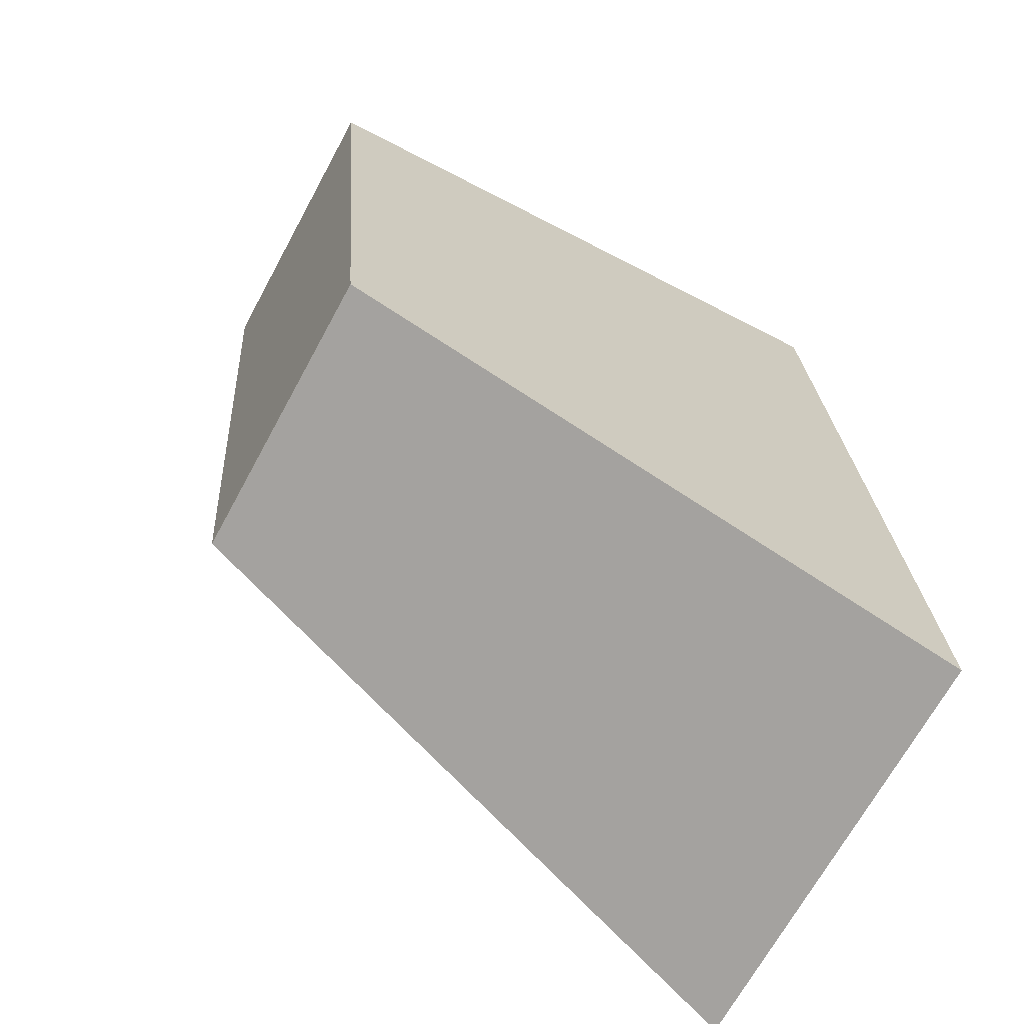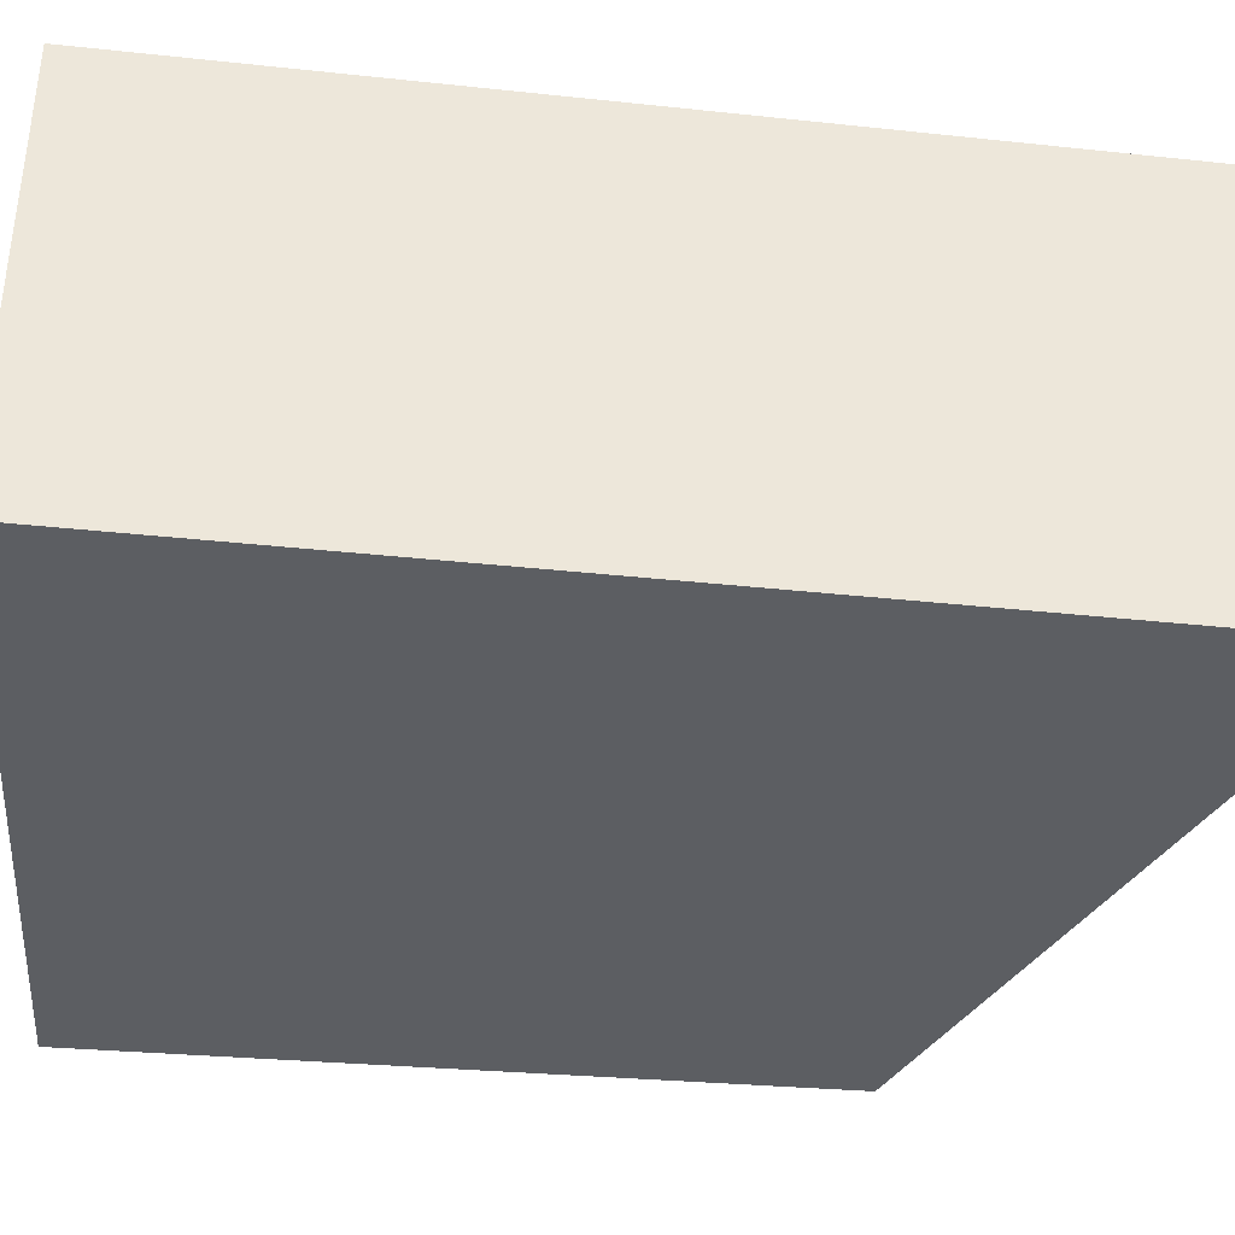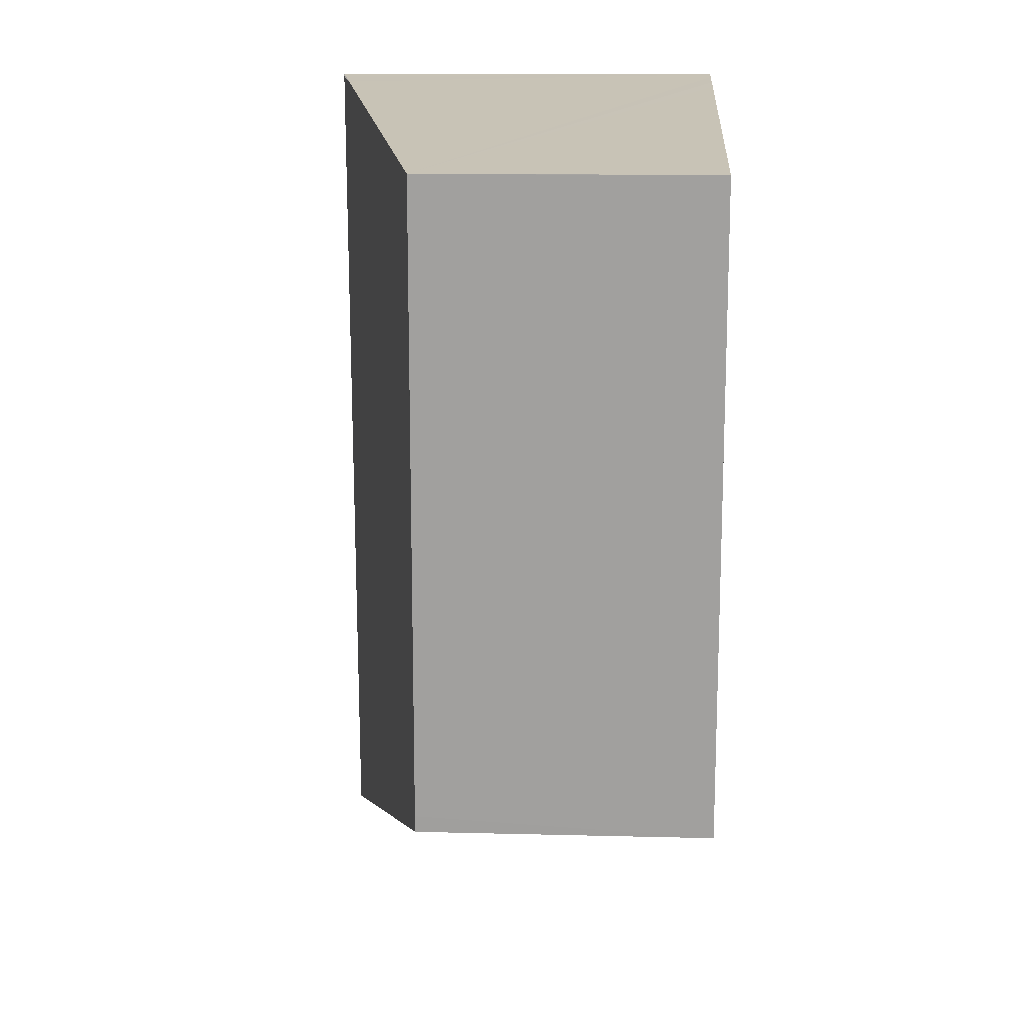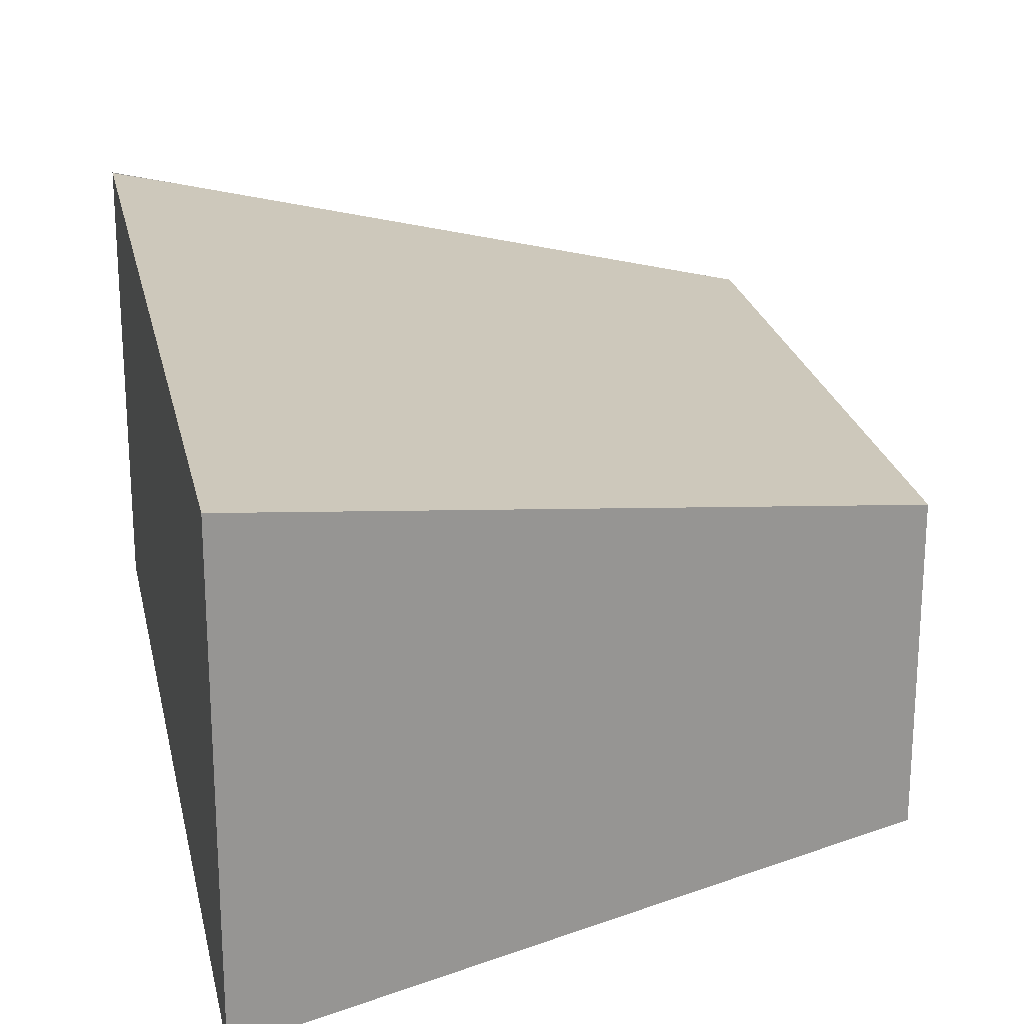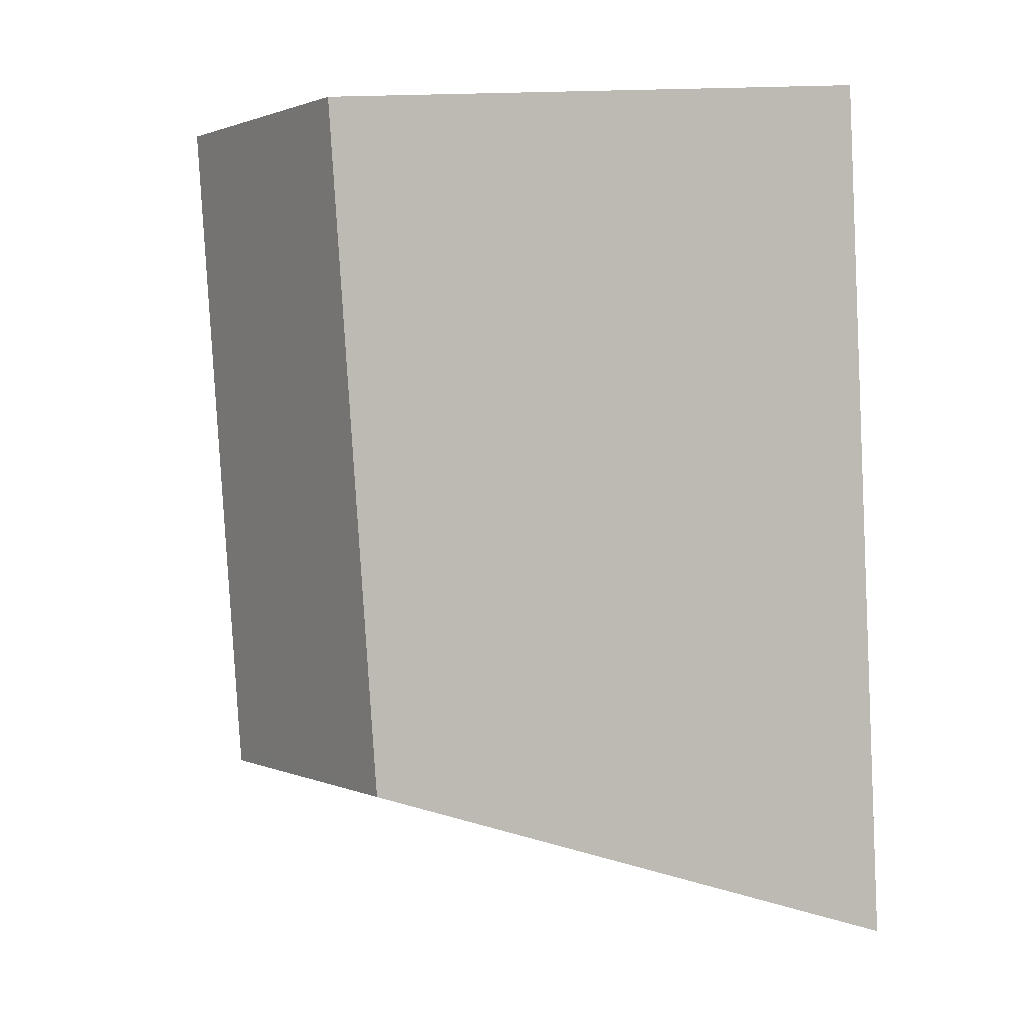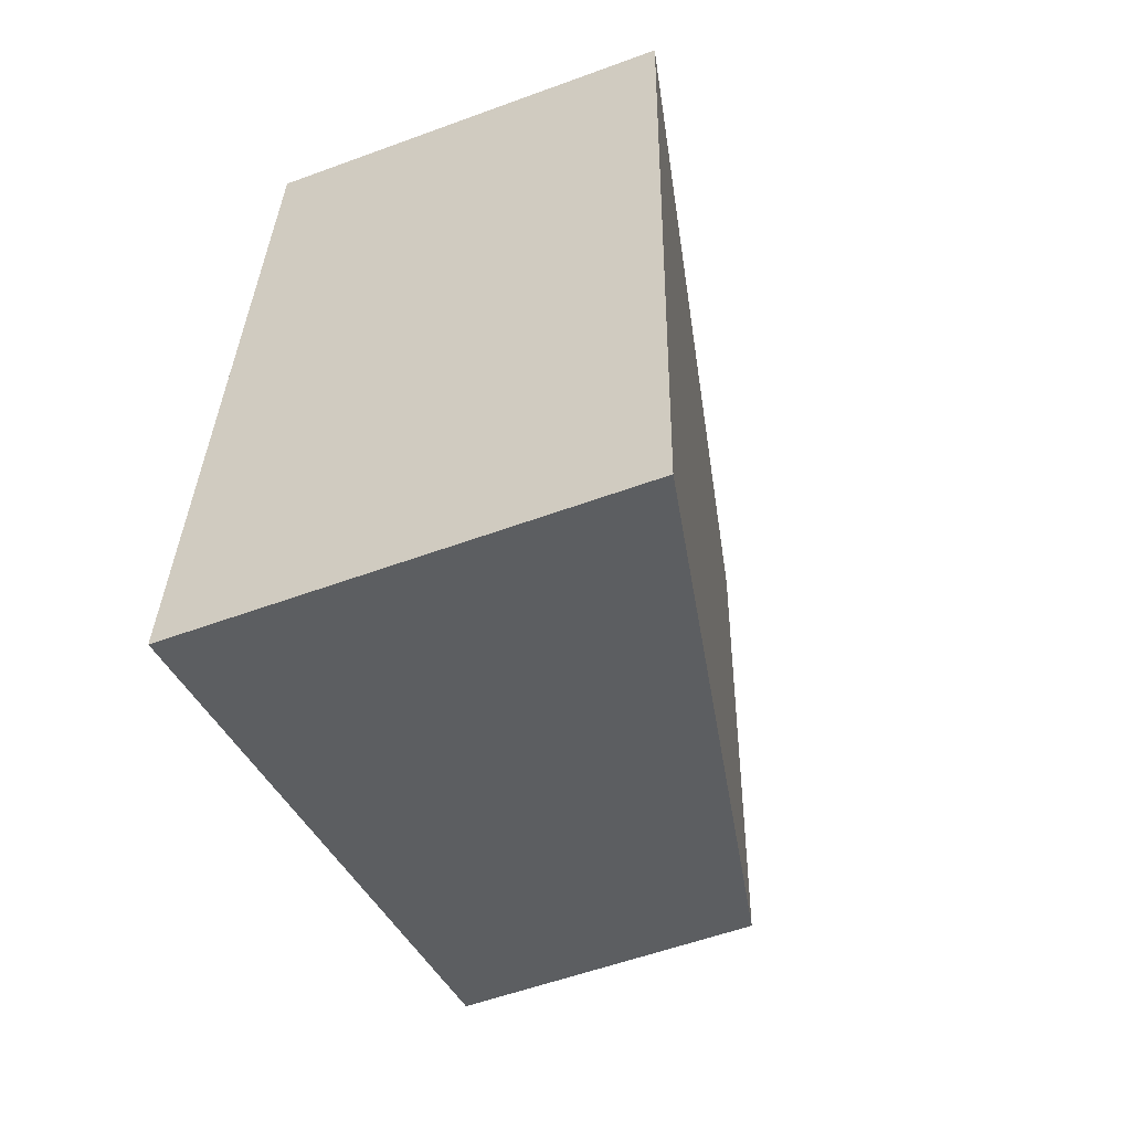
<metadata>
{"format":"obj","ext":"obj","renderer":"f3d","projection":"perspective","resolution":1024,"background":"white","views":[{"elev":-68.8,"azim":-28.6,"up":"+Z"},{"elev":-38.0,"azim":79.5,"up":"+Y"},{"elev":13.2,"azim":-86.7,"up":"+Z"},{"elev":22.2,"azim":165.5,"up":"+Y"},{"elev":1.4,"azim":-32.5,"up":"+Z"},{"elev":-55.9,"azim":111.1,"up":"+Z"}]}
</metadata>
<code>
v  0.012 2.255 0.001
v  0.378 2.285 -4.907
v  0 2.253 1.38e-16
v  5.233 3.337 -6.59
v  0.389 2.286 -5.038
v  4.14 3.17 0.453
v  4.406 3.229 0.483
v  4.895 3.337 0.514
v  4.894 -3.282e-17 0.536
v  4.894 3.337 0.536
v  5.233 4.035e-16 -6.59
v  4.895 -3.147e-17 0.514
v  0.389 3.085e-16 -5.038
v  0 2.252 1.379e-16
v  0 0 0
v  0.378 3.005e-16 -4.907
v  4.73 3.3 0.518
v  4.73 -3.172e-17 0.518
v  4.406 -2.958e-17 0.483
v  4.14 -2.774e-17 0.453
v  0.012 -6.123e-20 0.001
g defaultobject
f 1 2 3
f 2 4 5
f 4 2 1
f 4 1 6
f 4 6 7
f 4 7 8
f 9 8 10
f 8 9 4
f 4 9 11
f 11 9 12
f 11 5 4
f 5 11 13
f 13 2 5
f 2 13 14
f 14 13 15
f 15 13 16
f 17 9 10
f 9 17 7
f 9 7 6
f 9 6 18
f 18 6 1
f 18 1 19
f 19 1 20
f 20 1 21
f 11 16 13
f 16 11 15
f 15 11 21
f 21 11 12
f 21 12 20
f 20 12 19
f 19 12 18
f 18 12 9

</code>
